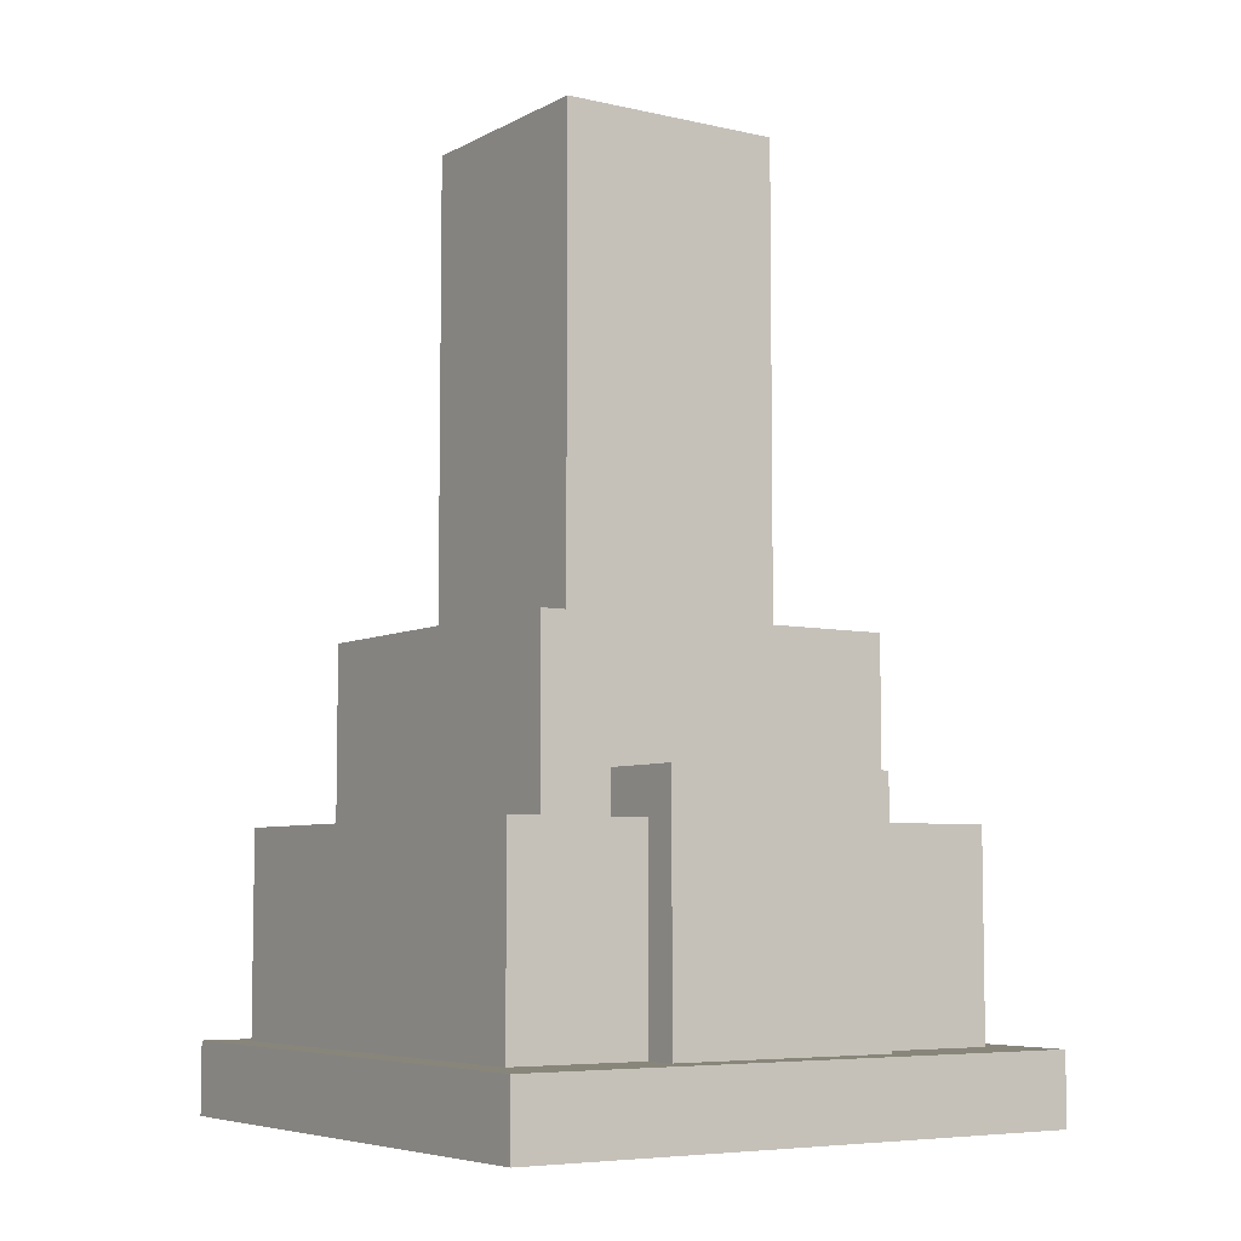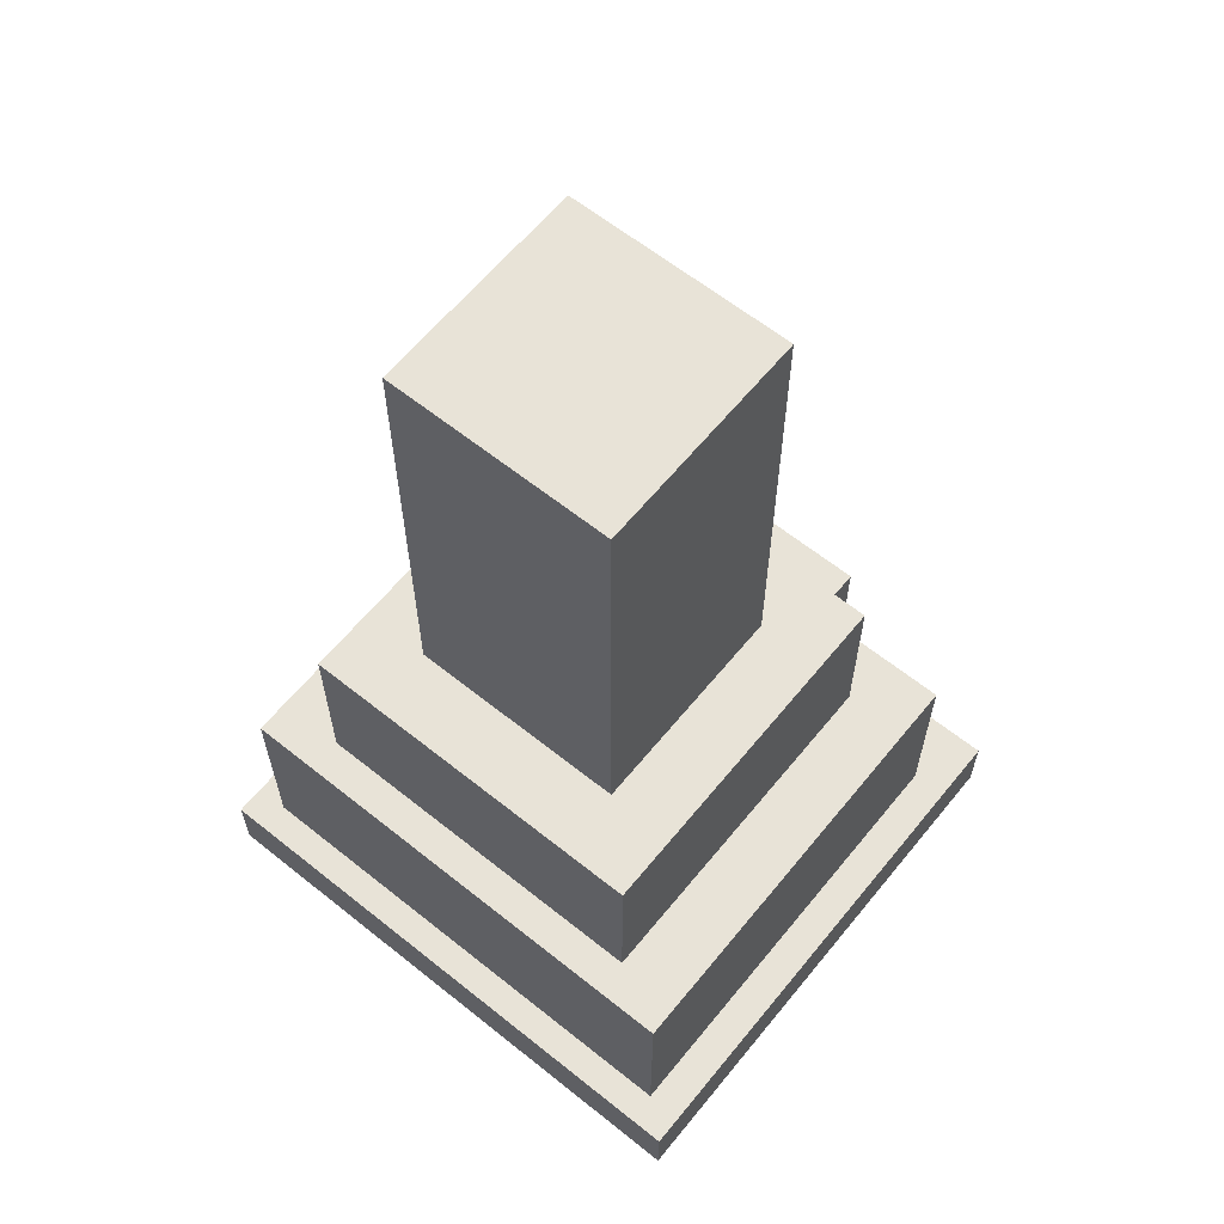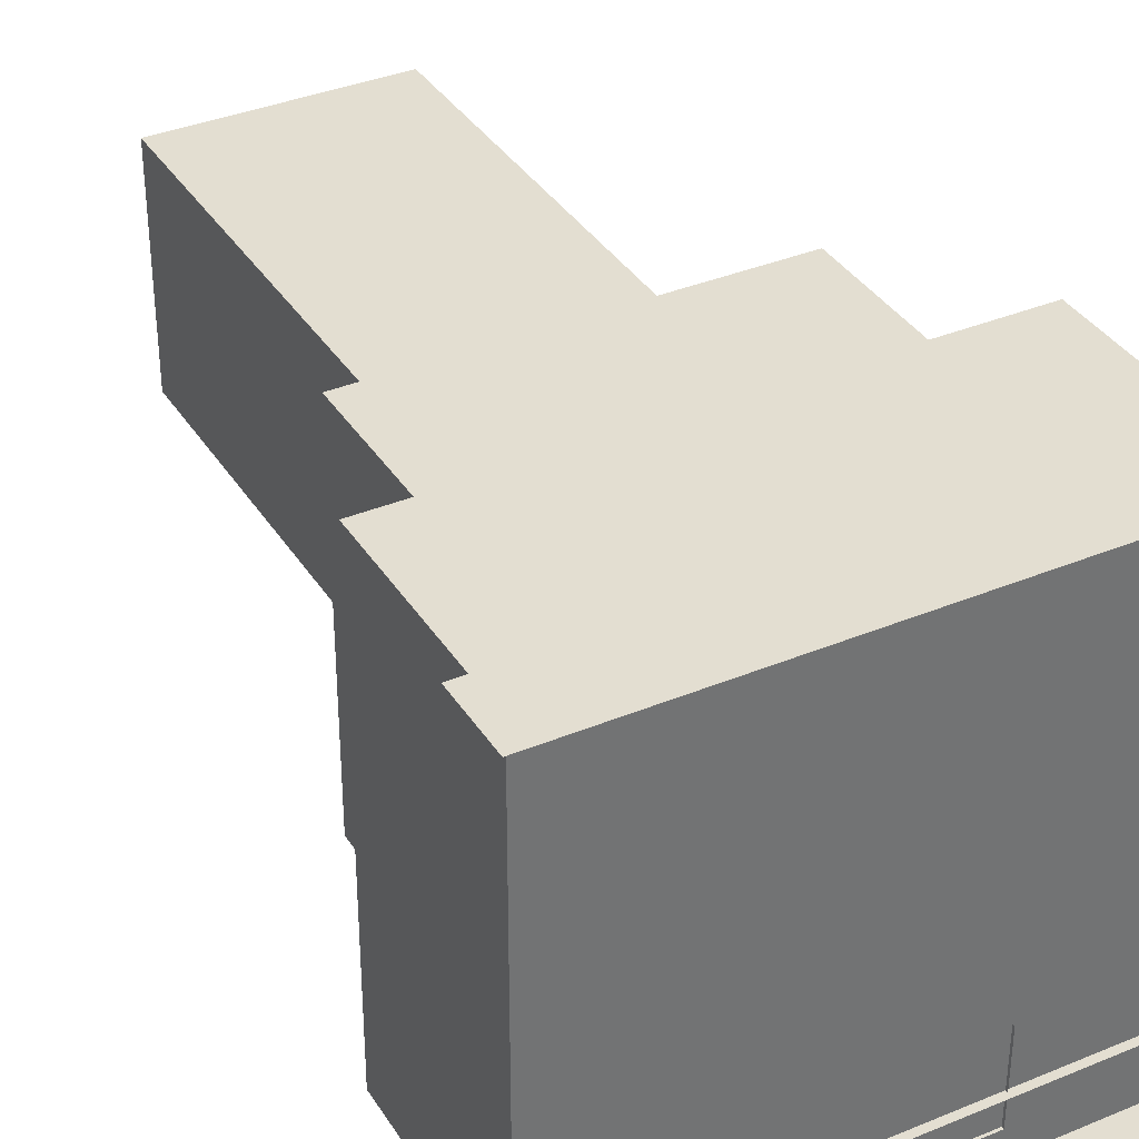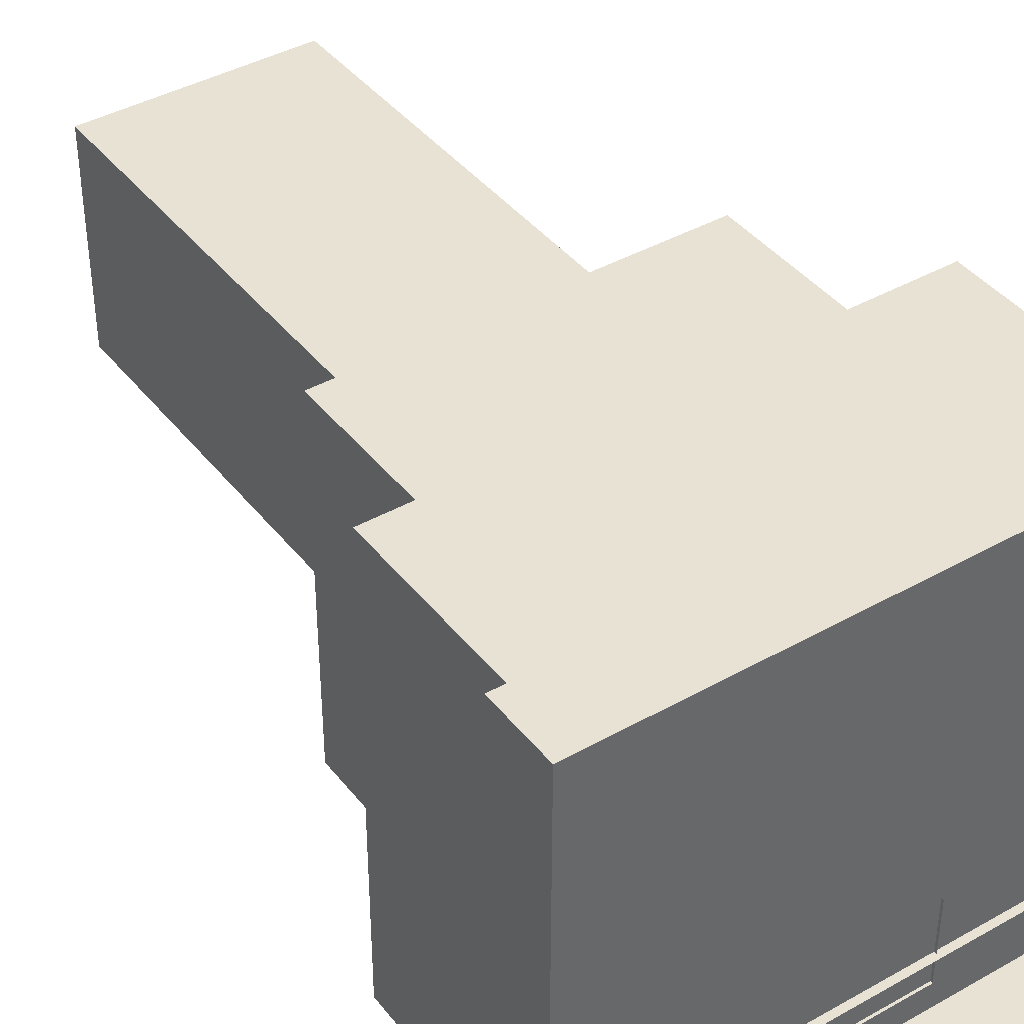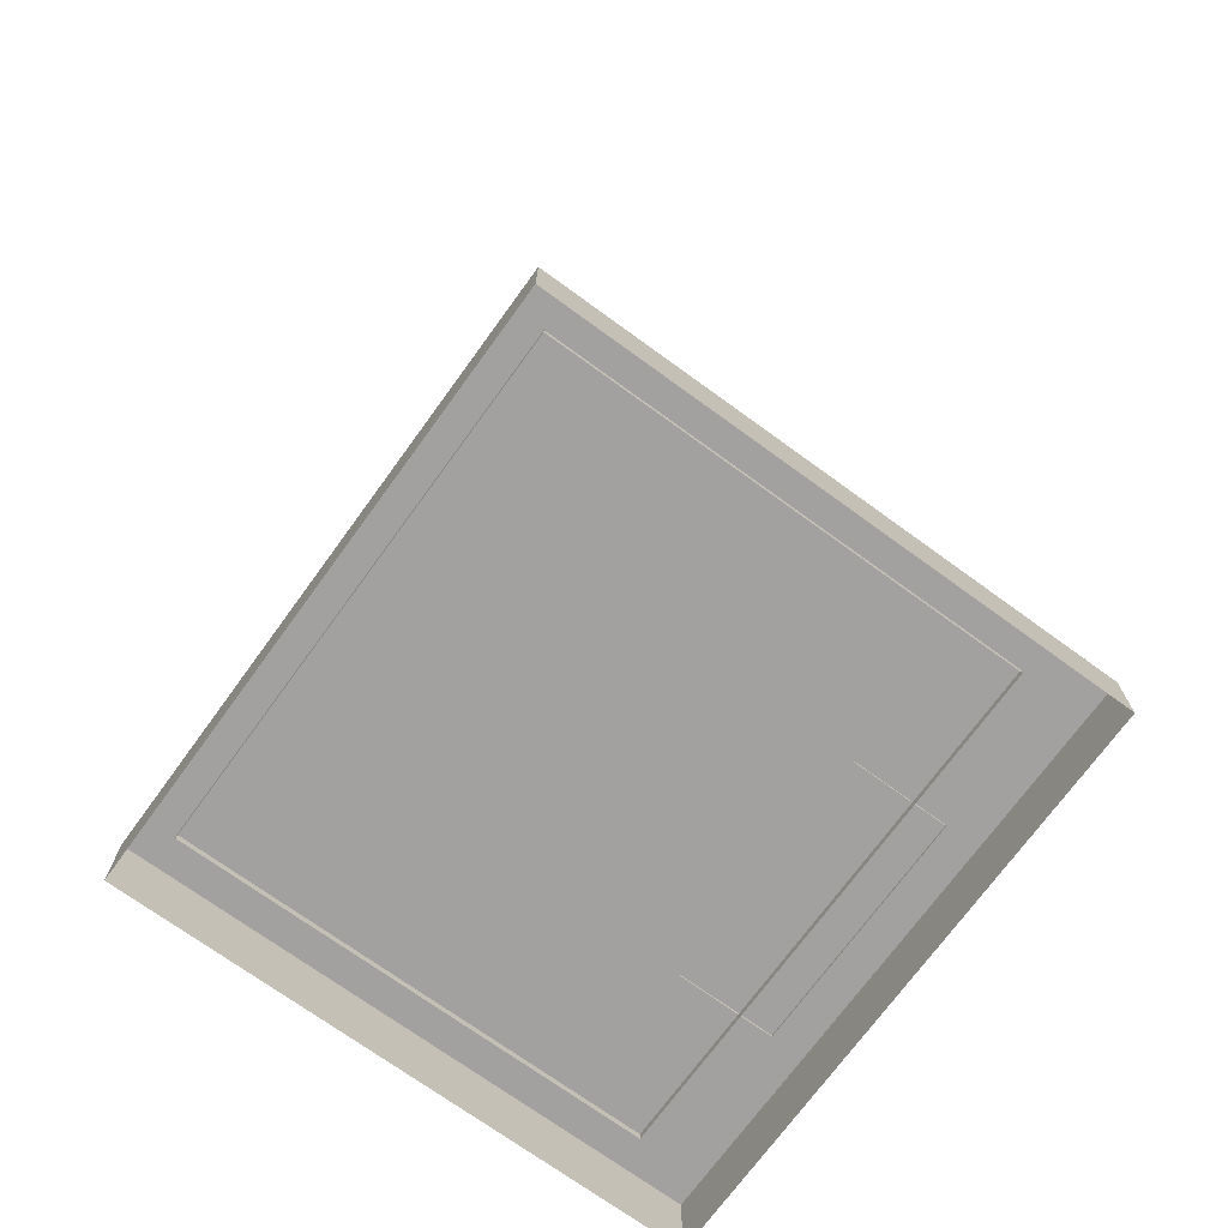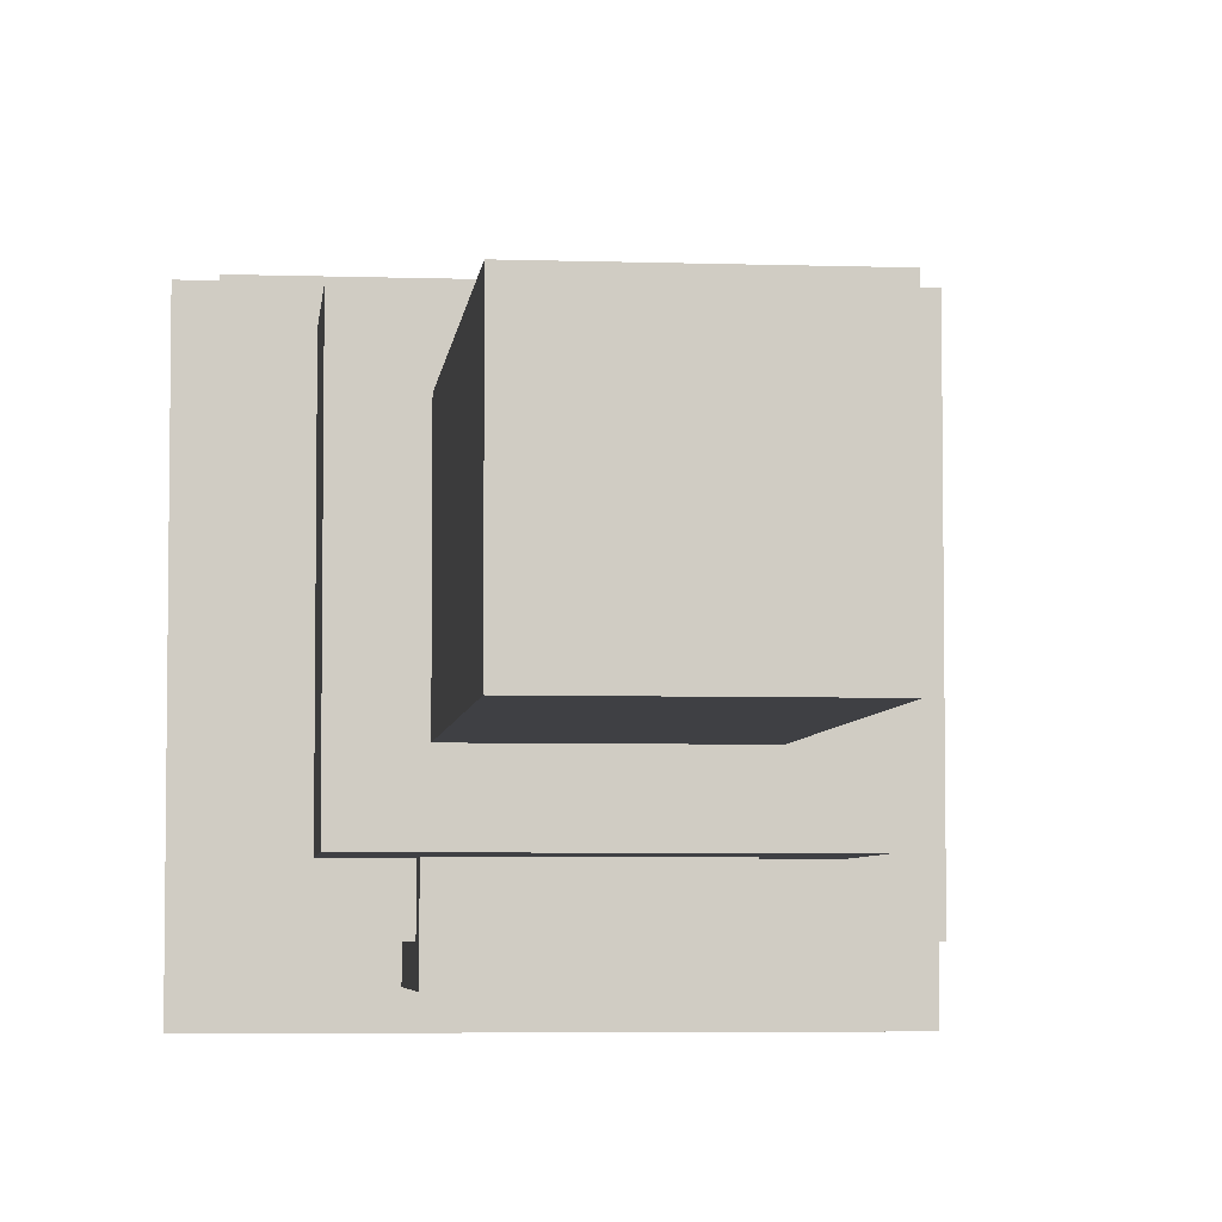
<metadata>
{"format":"obj","ext":"obj","renderer":"f3d","projection":"perspective","resolution":1024,"background":"white","views":[{"elev":-6.3,"azim":146.1,"up":"+Y"},{"elev":62.2,"azim":39.1,"up":"+Y"},{"elev":36.3,"azim":-28.4,"up":"+Z"},{"elev":40.9,"azim":-34.5,"up":"+Z"},{"elev":-72.2,"azim":54.0,"up":"+Y"},{"elev":-5.0,"azim":174.0,"up":"+Z"}]}
</metadata>
<code>
v 52 27 -105
v 52 27 110
v 274 27 110
v 274 27 110
v 274 27 -105
v 52 27 -105
v 52 27 110
v 52 0 110
v 274 0 110
v 274 0 110
v 274 27 110
v 52 27 110
v 52 27 -105
v 52 0 -105
v 52 0 110
v 52 0 110
v 52 27 110
v 52 27 -105
v 274 27 -105
v 274 0 -105
v 52 0 -105
v 52 0 -105
v 52 27 -105
v 274 27 -105
v 274 27 110
v 274 0 110
v 274 0 -105
v 274 0 -105
v 274 27 -105
v 274 27 110
v 118 121 -92
v 118 121 -56
v 207 121 -56
v 207 121 -56
v 207 121 -92
v 118 121 -92
v 118 121 -92
v 118 26 -92
v 118 26 -56
v 118 26 -56
v 118 121 -56
v 118 121 -92
v 207 121 -92
v 207 26 -92
v 118 26 -92
v 118 26 -92
v 118 121 -92
v 207 121 -92
v 207 121 -56
v 207 26 -56
v 207 26 -92
v 207 26 -92
v 207 121 -92
v 207 121 -56
v 65 104 -79
v 65 104 98
v 260 104 98
v 260 104 98
v 260 104 -79
v 65 104 -79
v 65 104 98
v 65 24 98
v 260 24 98
v 260 24 98
v 260 104 98
v 65 104 98
v 65 104 -79
v 65 24 -79
v 65 24 98
v 65 24 98
v 65 104 98
v 65 104 -79
v 260 104 -79
v 260 24 -79
v 65 24 -79
v 65 24 -79
v 65 104 -79
v 260 104 -79
v 260 104 98
v 260 24 98
v 260 24 -79
v 260 24 -79
v 260 104 -79
v 260 104 98
v 92 172 -57
v 92 172 84
v 234 172 84
v 234 172 84
v 234 172 -57
v 92 172 -57
v 92 172 84
v 92 103 84
v 234 103 84
v 234 103 84
v 234 172 84
v 92 172 84
v 92 172 -57
v 92 103 -57
v 92 103 84
v 92 103 84
v 92 172 84
v 92 172 -57
v 234 172 -57
v 234 103 -57
v 92 103 -57
v 92 103 -57
v 92 172 -57
v 234 172 -57
v 234 172 84
v 234 103 84
v 234 103 -57
v 234 103 -57
v 234 172 -57
v 234 172 84
v 119 355 -30
v 119 355 57
v 207 355 57
v 207 355 57
v 207 355 -30
v 119 355 -30
v 119 355 57
v 119 171 57
v 207 171 57
v 207 171 57
v 207 355 57
v 119 355 57
v 119 355 -30
v 119 171 -30
v 119 171 57
v 119 171 57
v 119 355 57
v 119 355 -30
v 207 355 -30
v 207 171 -30
v 119 171 -30
v 119 171 -30
v 119 355 -30
v 207 355 -30
v 207 355 57
v 207 171 57
v 207 171 -30
v 207 171 -30
v 207 355 -30
v 207 355 57
f 1 2 3
f 4 5 6
f 7 8 9
f 10 11 12
f 13 14 15
f 16 17 18
f 19 20 21
f 22 23 24
f 25 26 27
f 28 29 30
f 31 32 33
f 34 35 36
f 37 38 39
f 40 41 42
f 43 44 45
f 46 47 48
f 49 50 51
f 52 53 54
f 55 56 57
f 58 59 60
f 61 62 63
f 64 65 66
f 67 68 69
f 70 71 72
f 73 74 75
f 76 77 78
f 79 80 81
f 82 83 84
f 85 86 87
f 88 89 90
f 91 92 93
f 94 95 96
f 97 98 99
f 100 101 102
f 103 104 105
f 106 107 108
f 109 110 111
f 112 113 114
f 115 116 117
f 118 119 120
f 121 122 123
f 124 125 126
f 127 128 129
f 130 131 132
f 133 134 135
f 136 137 138
f 139 140 141
f 142 143 144

</code>
